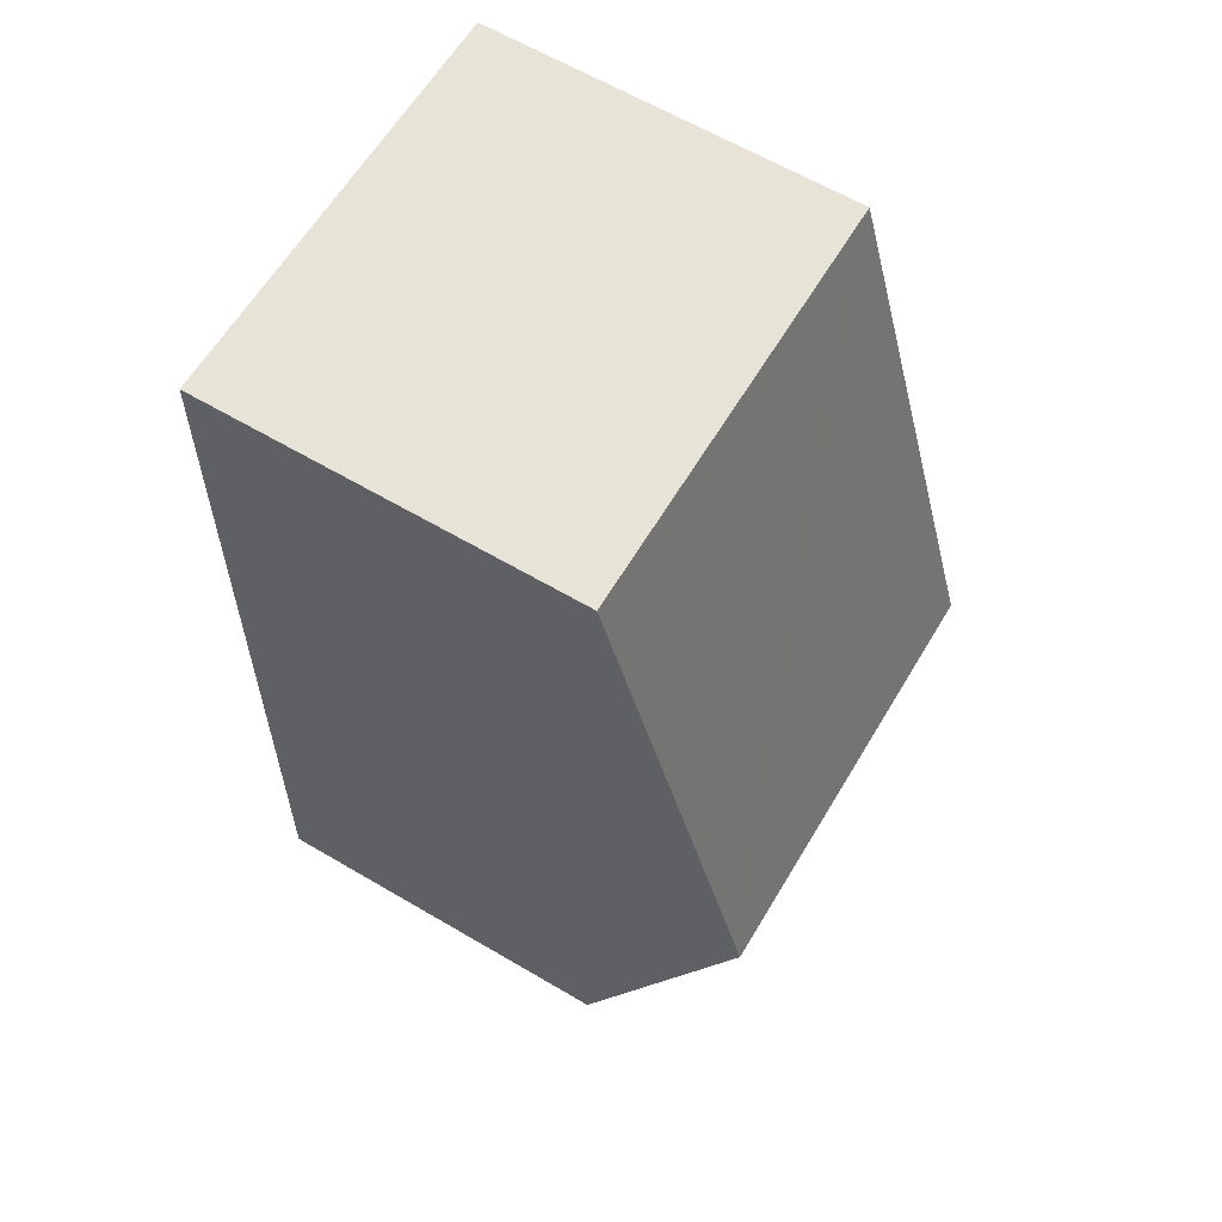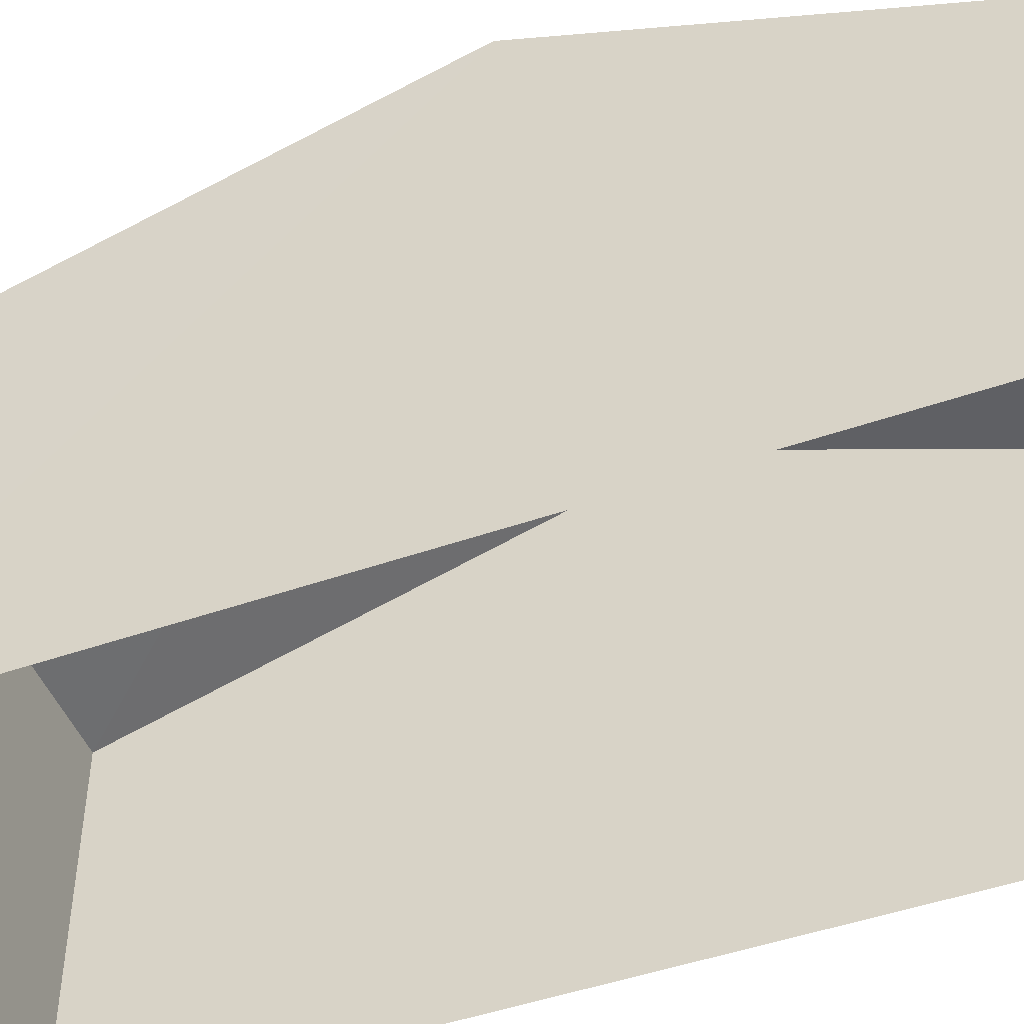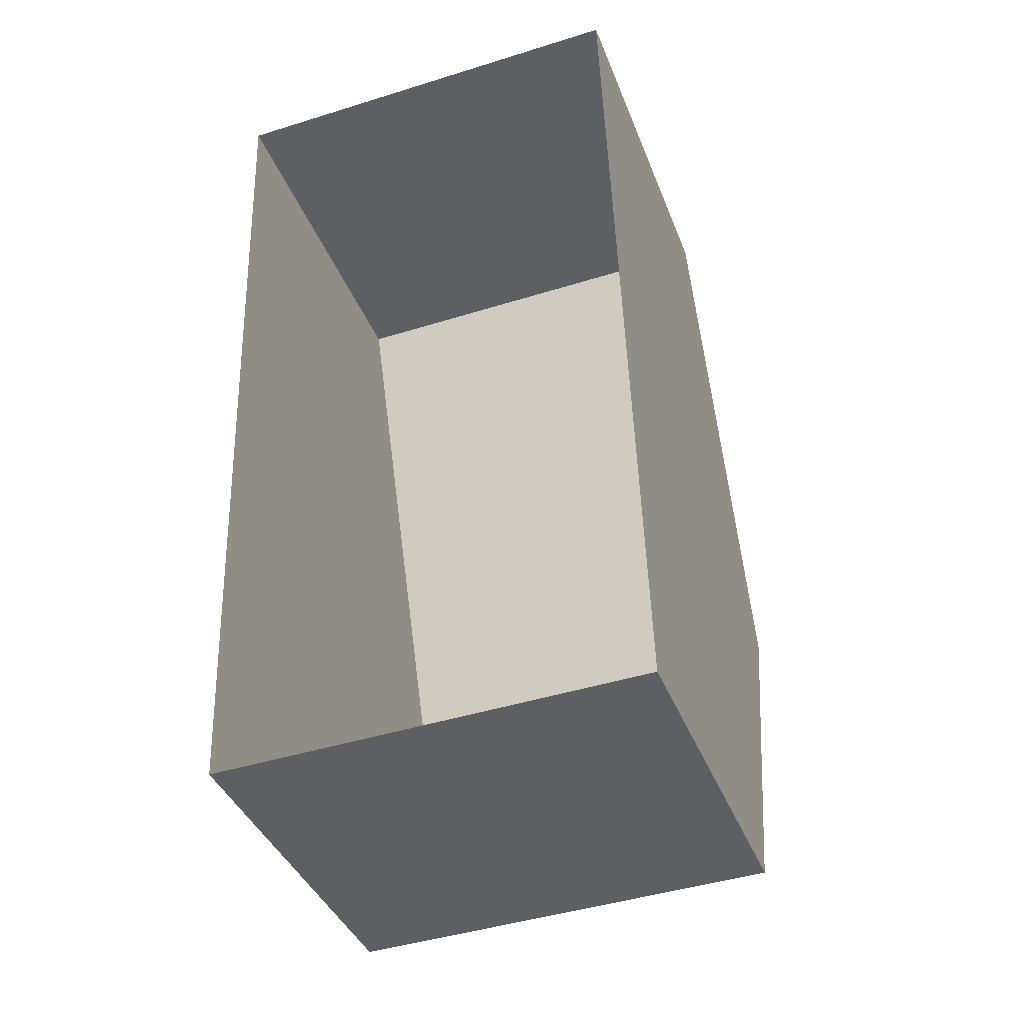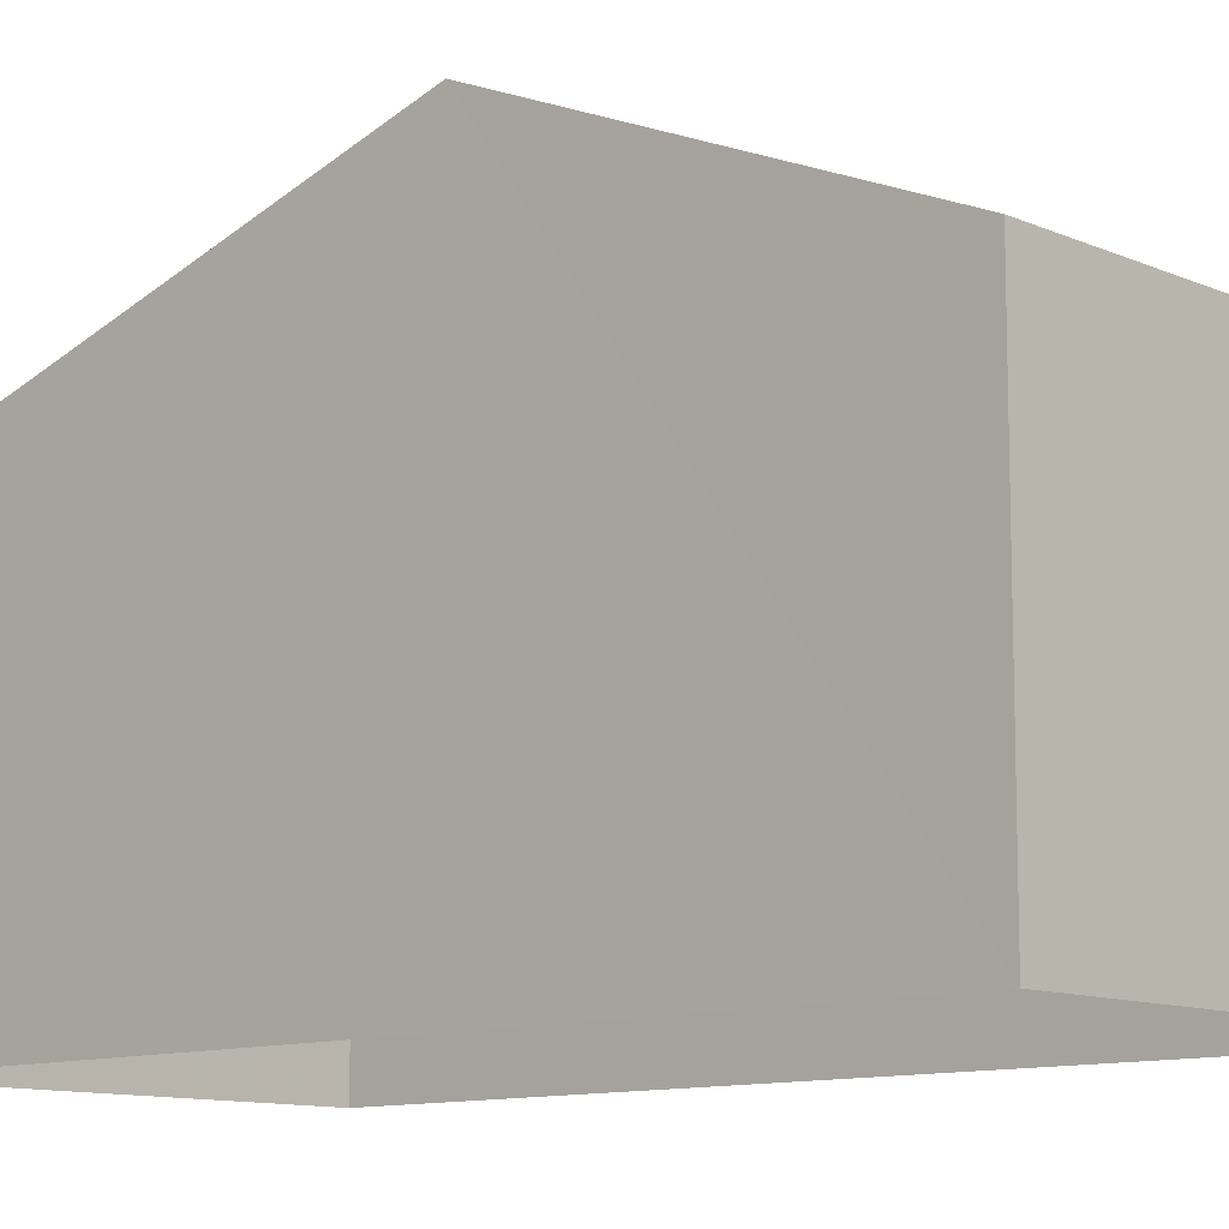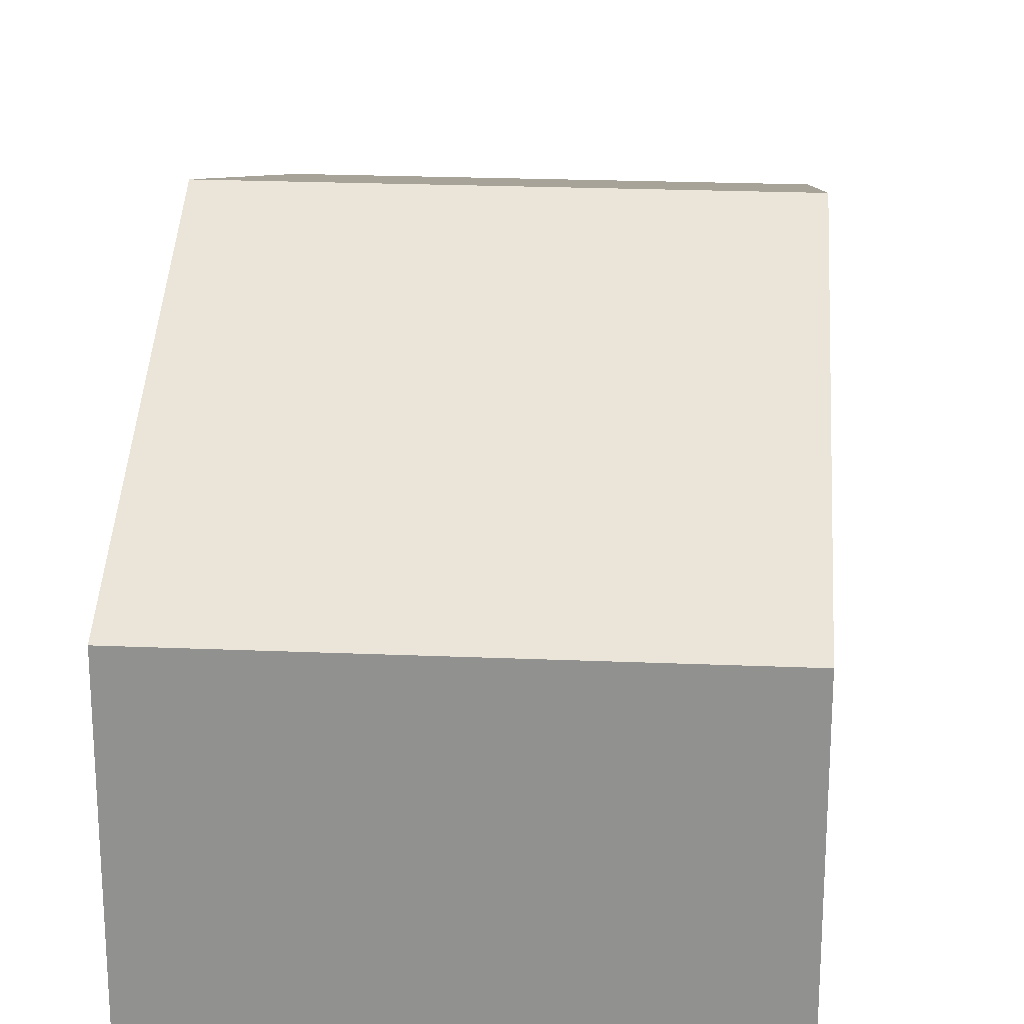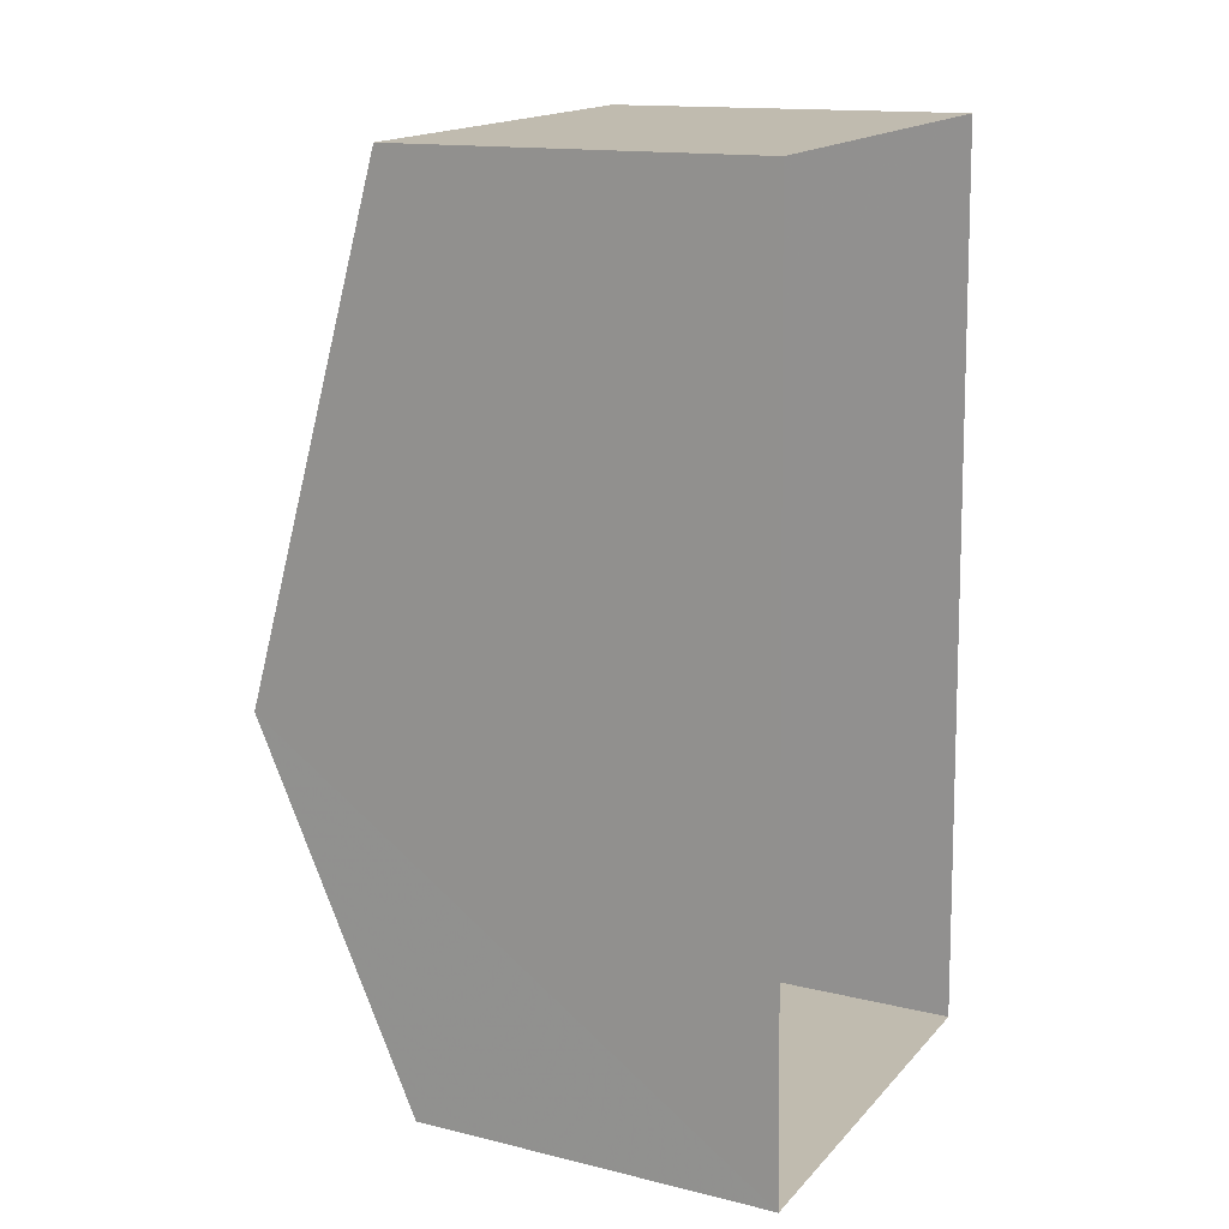
<metadata>
{"format":"obj","ext":"obj","renderer":"f3d","projection":"perspective","resolution":1024,"background":"white","views":[{"elev":63.8,"azim":-59.3,"up":"+Y"},{"elev":-47.6,"azim":-70.4,"up":"+Z"},{"elev":-39.4,"azim":-160.2,"up":"+Y"},{"elev":-10.9,"azim":-49.0,"up":"+Z"},{"elev":23.5,"azim":2.1,"up":"+Z"},{"elev":14.7,"azim":117.7,"up":"+Y"}]}
</metadata>
<code>
v -3.724e+05 -1.04e+05 29.76
v -3.724e+05 -1.04e+05 29.76
v -3.724e+05 -1.04e+05 29.76
v -3.724e+05 -1.04e+05 29.76
v -3.724e+05 -1.04e+05 36.22
v -3.724e+05 -1.04e+05 36.22
v -3.724e+05 -1.04e+05 38.98
v -3.724e+05 -1.04e+05 38.98
v -3.724e+05 -1.04e+05 36.22
v -3.724e+05 -1.04e+05 36.22
f 1 2 3
f 4 1 3
f 5 6 7
f 8 5 7
f 7 9 8
f 7 10 9
f 9 2 1
f 9 10 2
f 6 3 7
f 3 2 7
f 2 10 7
f 6 4 3
f 6 5 4
f 9 1 8
f 1 4 8
f 4 5 8

</code>
